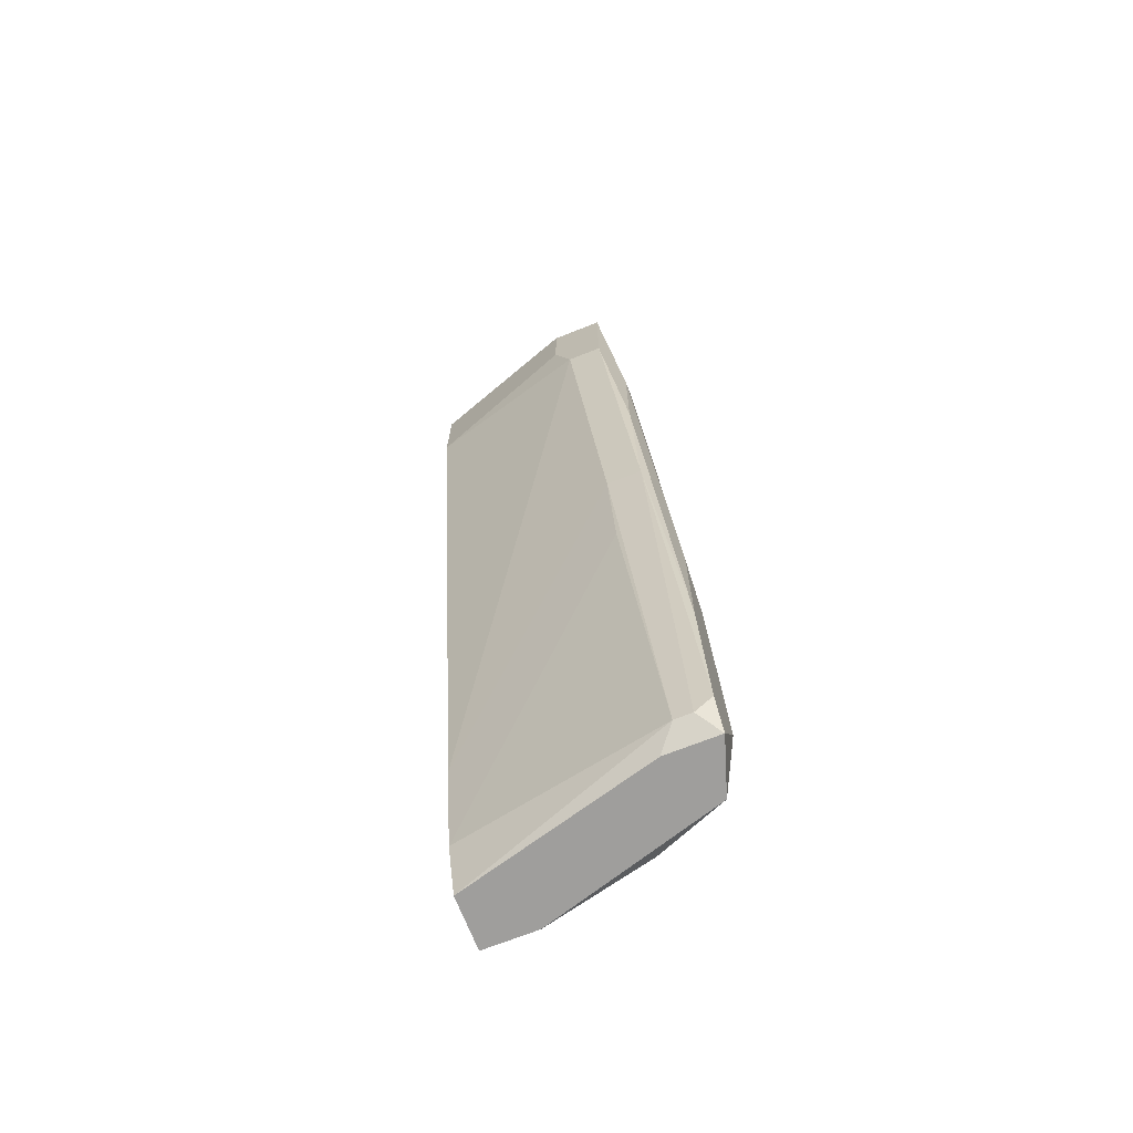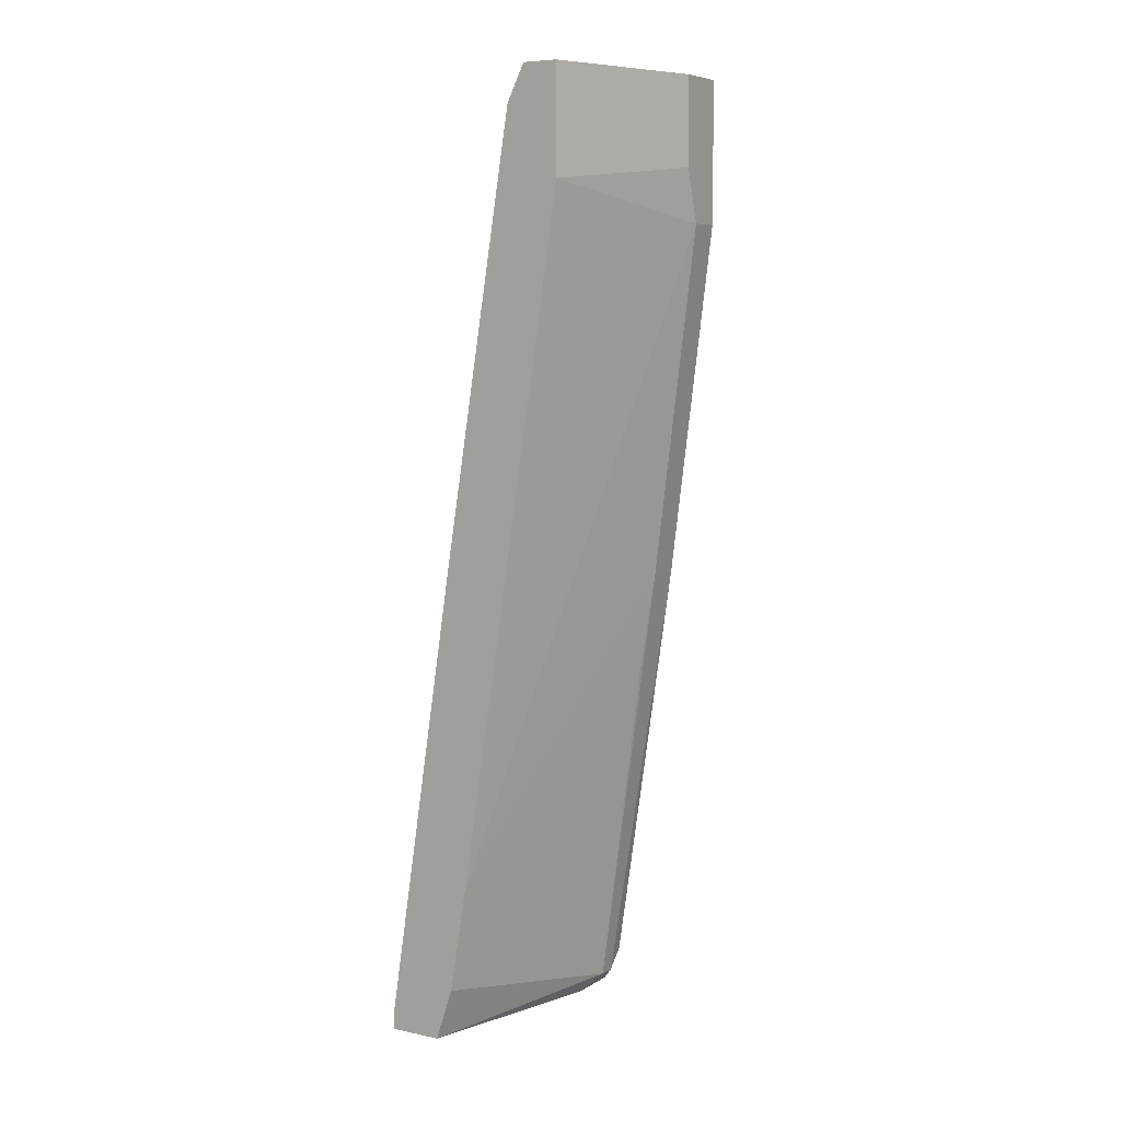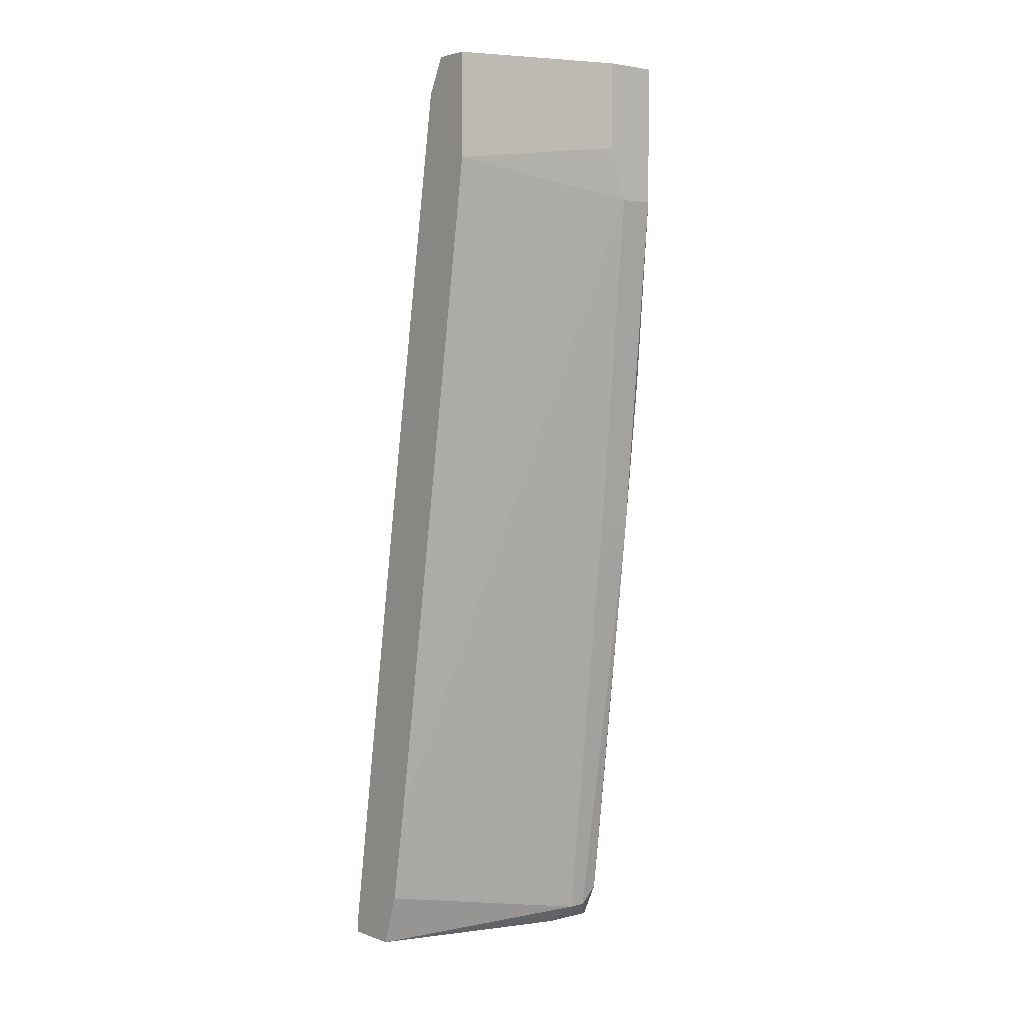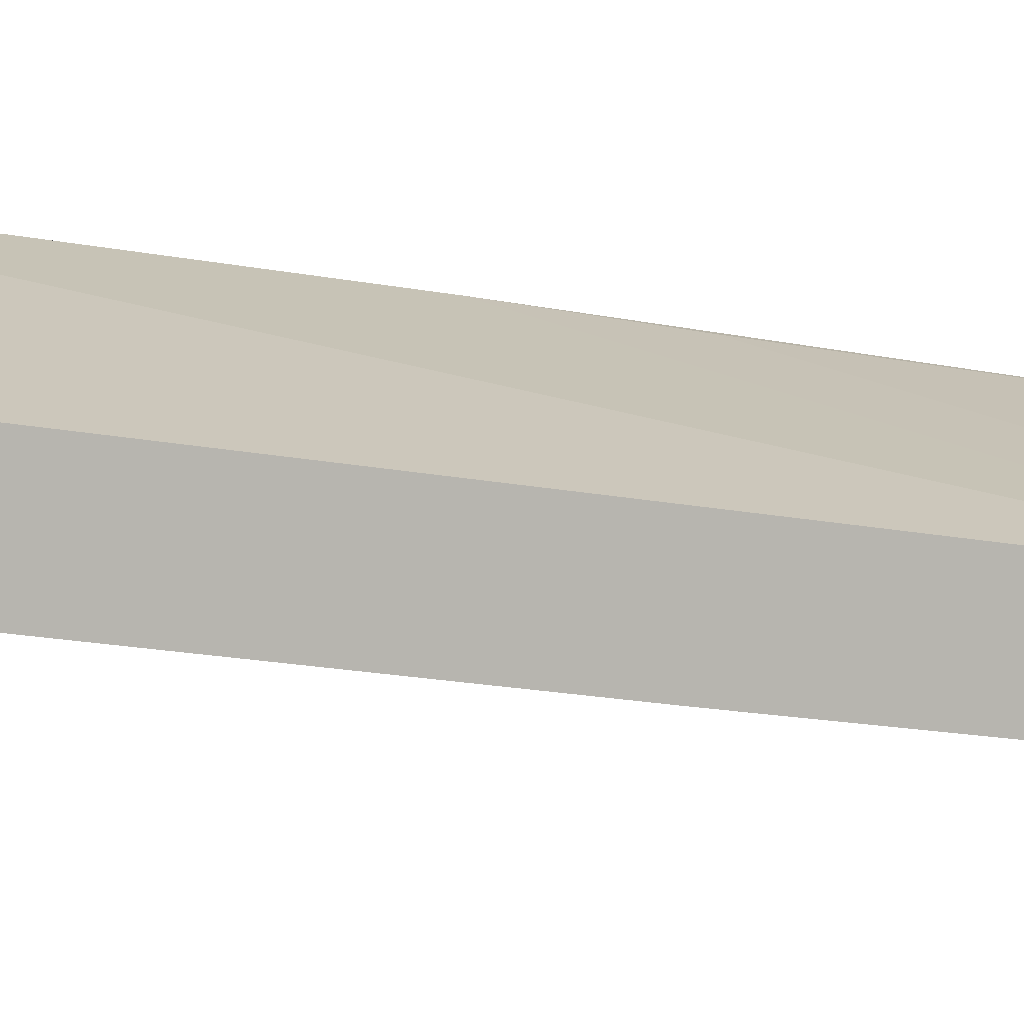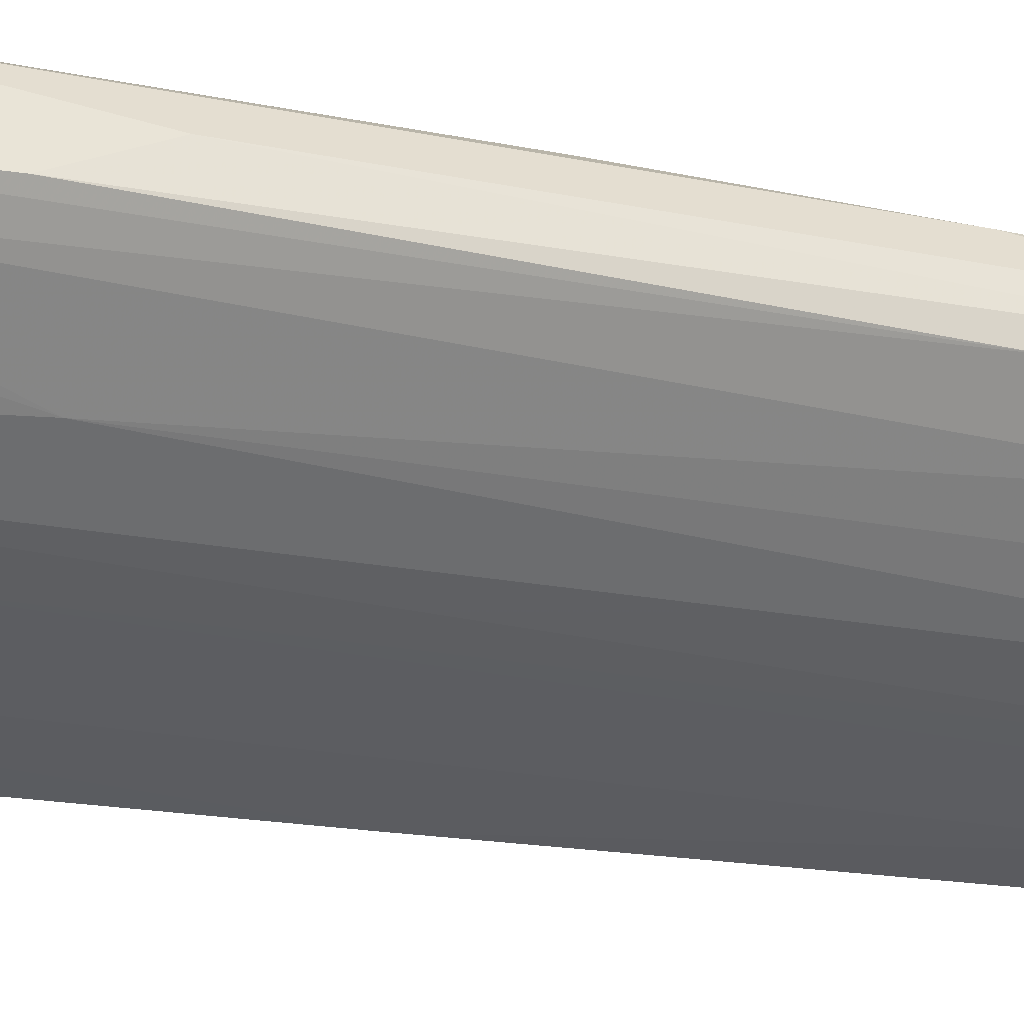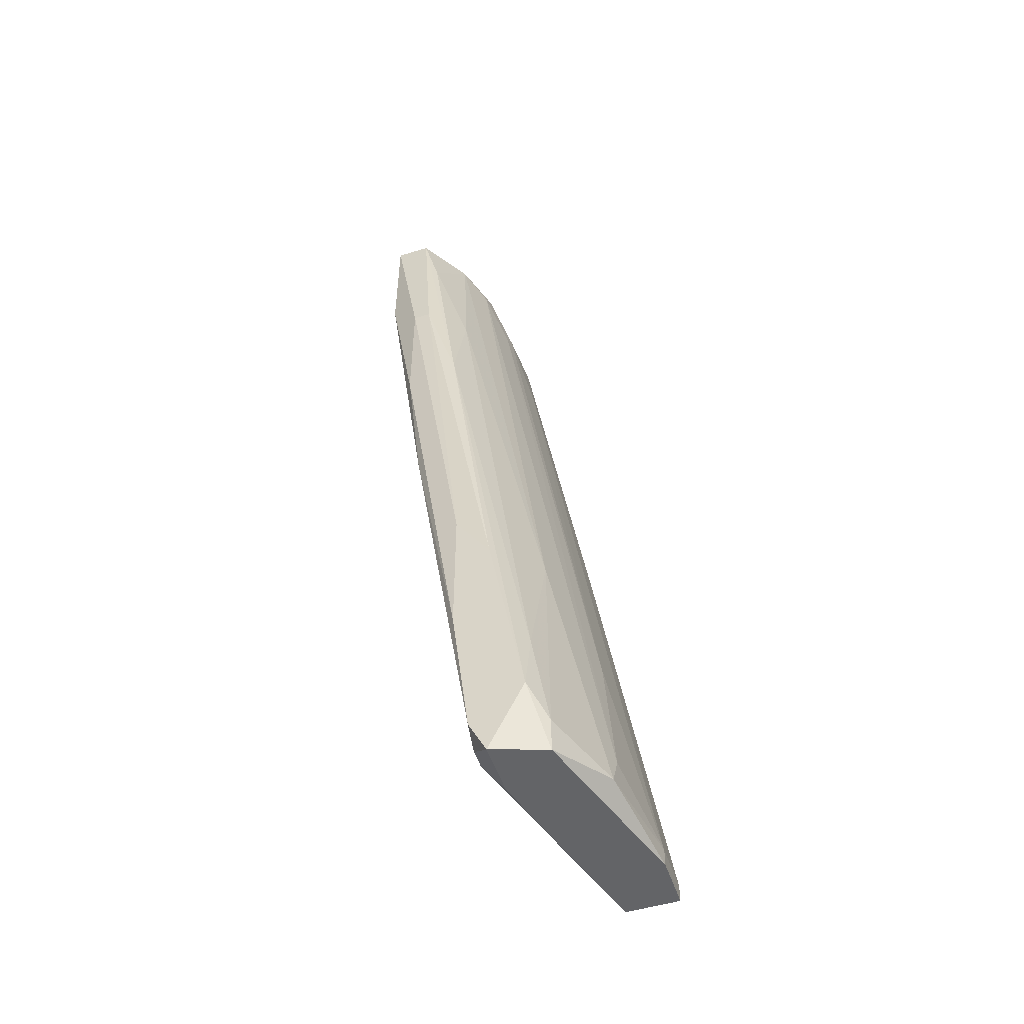
<metadata>
{"format":"obj","ext":"obj","renderer":"f3d","projection":"perspective","resolution":1024,"background":"white","views":[{"elev":-71.0,"azim":-158.5,"up":"+Z"},{"elev":7.1,"azim":121.2,"up":"+Z"},{"elev":3.1,"azim":140.7,"up":"+Z"},{"elev":6.0,"azim":61.6,"up":"+Y"},{"elev":-39.5,"azim":-110.9,"up":"+Y"},{"elev":-51.2,"azim":-71.8,"up":"+Z"}]}
</metadata>
<code>
v -0.01284 -0.0414 -0.02448
v -0.01284 -0.0414 -0.0262
v -0.02654 -0.02427 0.008061
v -0.02654 -0.02598 0.04745
v -0.02654 -0.03112 -0.0262
v -0.02654 -0.02255 0.01834
v -0.01798 -0.03797 -0.005639
v -0.01798 -0.02598 0.0663
v -0.01455 -0.0277 0.06116
v -0.02825 -0.02084 0.0663
v -0.02825 -0.02941 -0.02448
v -0.02825 -0.01741 0.05259
v -0.02825 -0.01741 0.0663
v -0.02825 -0.02255 0.05945
v -0.02311 -0.03968 -0.02448
v -0.02311 -0.02427 0.0663
v -0.02311 -0.01741 0.05774
v -0.02311 -0.01741 0.0663
v -0.03168 -0.0277 -0.009071
v -0.03168 -0.0277 0.004638
v -0.03168 -0.02941 -0.02277
v -0.03168 -0.03112 -0.000505
v -0.03168 -0.03112 -0.0262
v -0.03168 -0.03454 -0.01935
v -0.01626 -0.0277 0.05945
v -0.01112 -0.02941 0.05259
v -0.02482 -0.01741 0.05259
v -0.02482 -0.03454 0.002927
v -0.007696 -0.03626 -0.0262
v -0.007696 -0.03283 -0.01078
v -0.007696 -0.0277 0.06287
v -0.007696 -0.0414 -0.02448
v -0.007696 -0.0414 -0.0262
v -0.007696 -0.02598 0.0663
v -0.007696 -0.02255 0.0663
v -0.007696 -0.02255 0.05602
v -0.007696 -0.03454 0.02005
v -0.007696 -0.03454 -0.02106
v -0.01969 -0.02598 0.06458
v -0.0214 -0.03968 -0.02106
v -0.02996 -0.03626 -0.02277
v -0.02996 -0.03626 -0.0262
v -0.02996 -0.02084 0.04745
v -0.02996 -0.02084 0.03375
v -0.02996 -0.02941 -0.02448
v -0.02996 -0.02598 0.03546
v -0.02996 -0.02255 0.04745
v -0.02996 -0.02255 0.01834
v -0.02996 -0.03454 -0.01249
f 6 30 3
f 38 35 32
f 35 18 10
f 32 35 31
f 35 10 16
f 18 35 36
f 35 38 36
f 18 27 12
f 38 32 29
f 38 29 11
f 42 24 23
f 24 19 23
f 29 42 23
f 45 11 23
f 19 24 22
f 10 18 13
f 18 12 13
f 43 10 13
f 12 43 13
f 16 4 28
f 15 39 28
f 39 16 28
f 12 27 6
f 11 45 6
f 15 42 2
f 42 29 2
f 32 1 2
f 1 15 2
f 31 35 34
f 35 16 34
f 31 9 26
f 9 7 26
f 7 1 26
f 36 38 30
f 27 36 30
f 6 27 30
f 22 24 46
f 42 15 41
f 24 42 41
f 15 28 41
f 6 45 48
f 12 6 48
f 43 12 44
f 19 43 44
f 48 19 44
f 12 48 44
f 43 19 20
f 19 22 20
f 20 22 47
f 10 43 47
f 46 10 47
f 22 46 47
f 43 20 47
f 9 31 8
f 16 39 8
f 31 34 8
f 34 16 8
f 27 18 17
f 18 36 17
f 36 27 17
f 15 1 40
f 39 15 40
f 1 7 40
f 32 31 37
f 1 32 37
f 31 26 37
f 26 1 37
f 45 23 21
f 23 19 21
f 48 45 21
f 19 48 21
f 16 10 14
f 4 16 14
f 10 46 14
f 46 4 14
f 7 9 25
f 9 8 25
f 8 39 25
f 39 40 25
f 40 7 25
f 28 4 49
f 4 46 49
f 46 24 49
f 24 41 49
f 41 28 49
f 29 32 33
f 32 2 33
f 2 29 33
f 11 29 5
f 29 23 5
f 23 11 5
f 38 11 3
f 11 6 3
f 30 38 3

</code>
